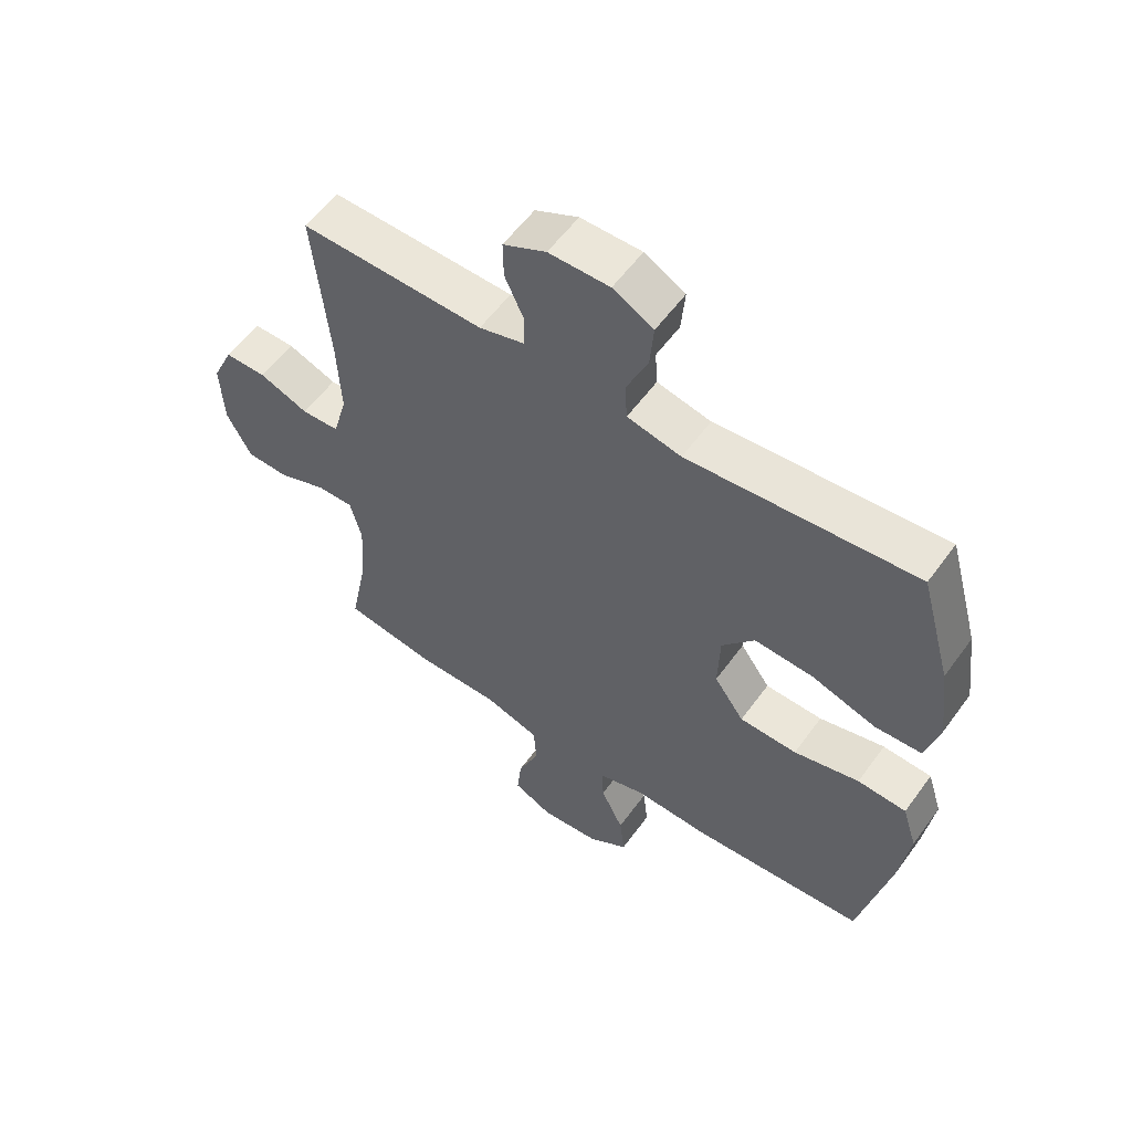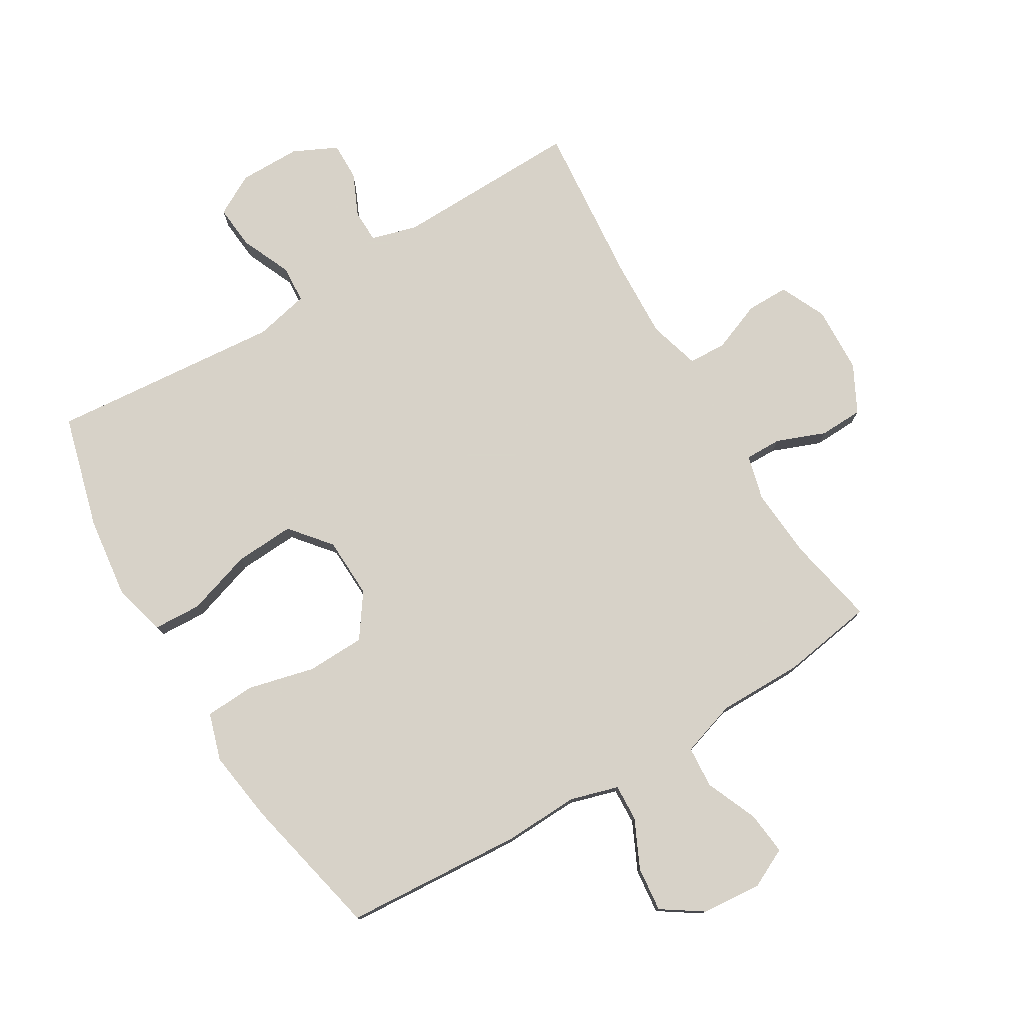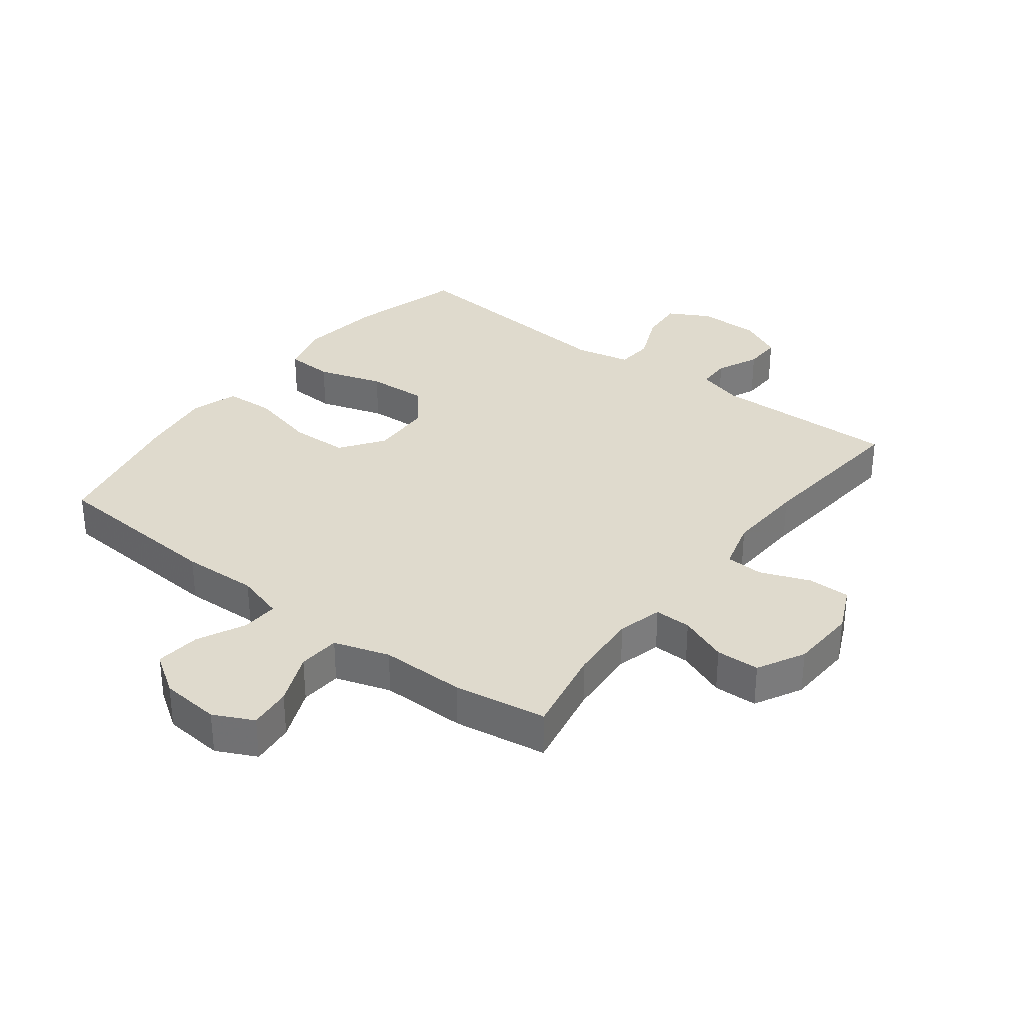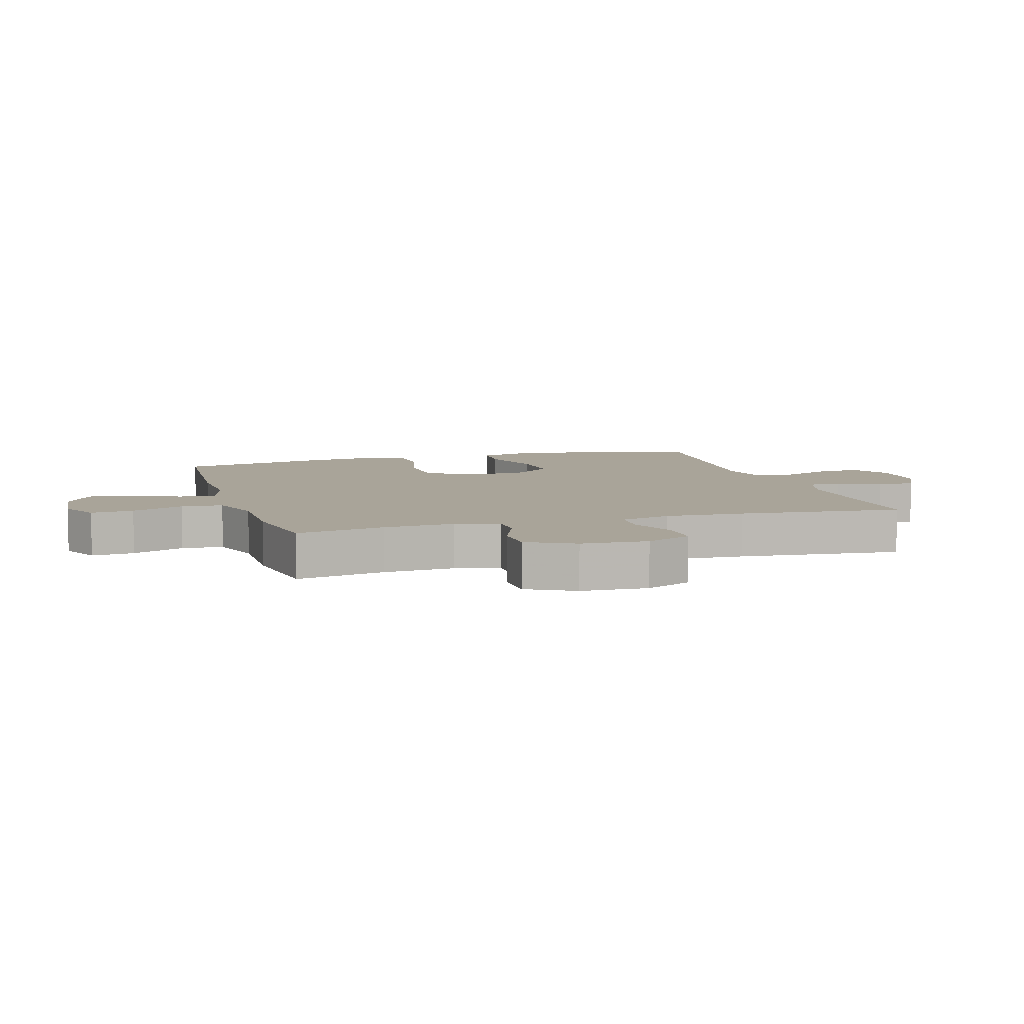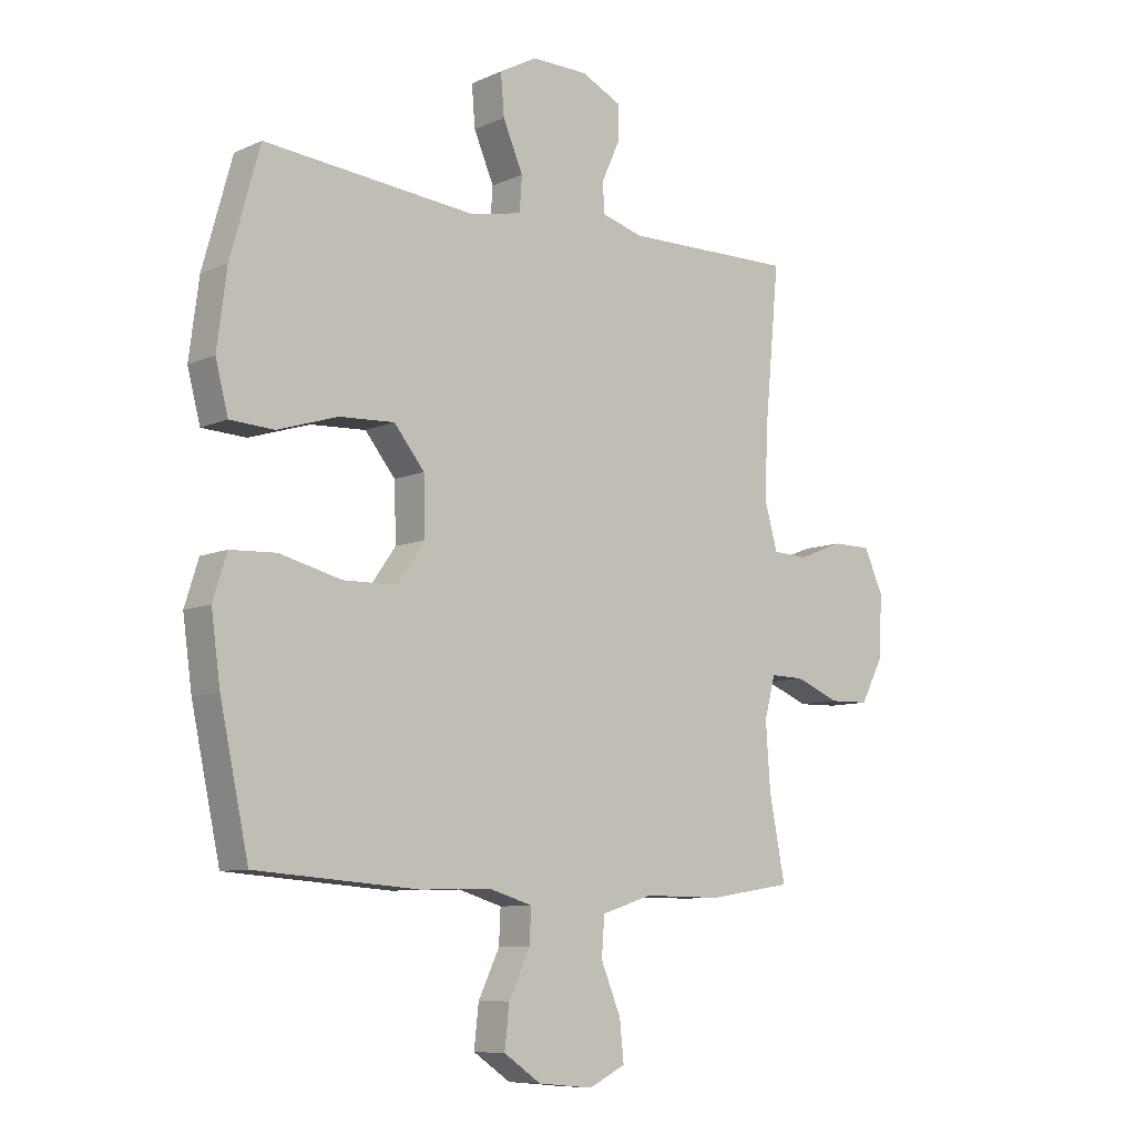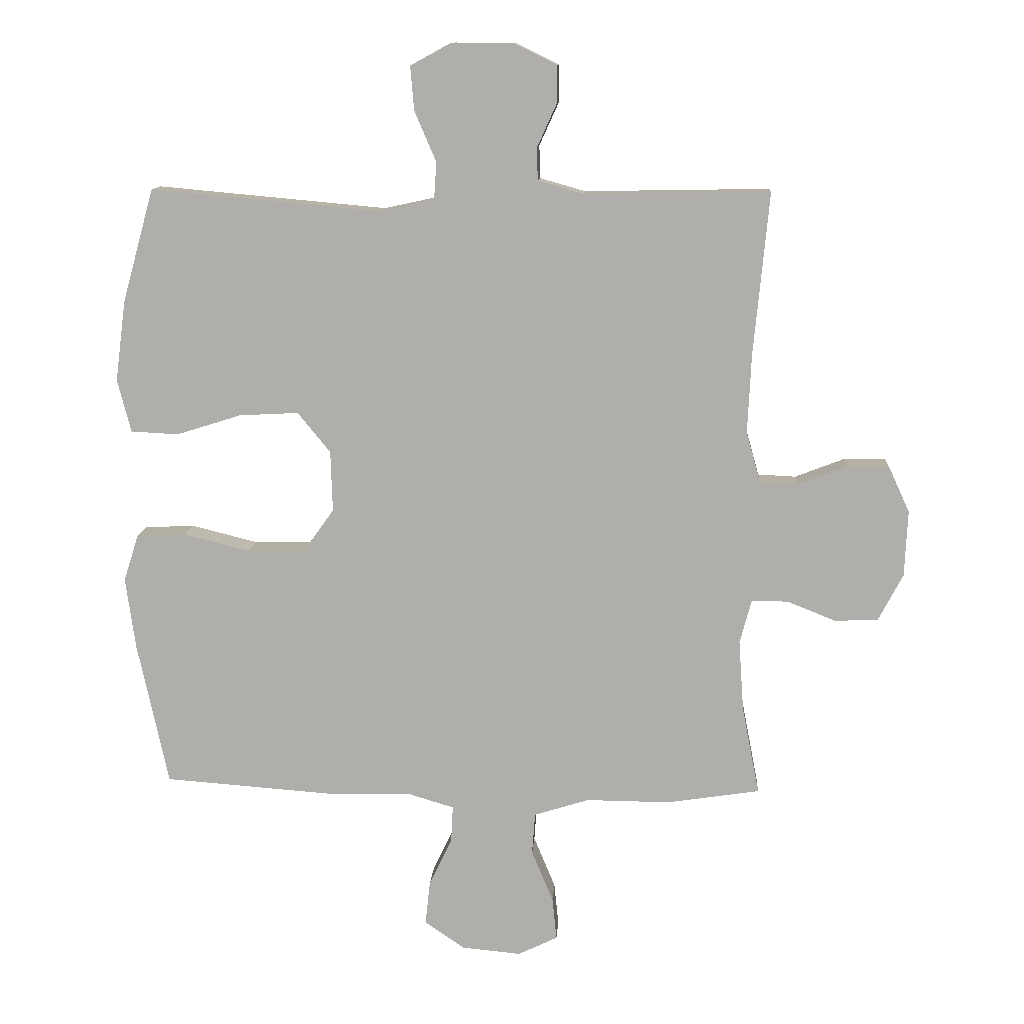
<metadata>
{"format":"obj","ext":"obj","renderer":"f3d","projection":"perspective","resolution":1024,"background":"white","views":[{"elev":57.2,"azim":35.6,"up":"+Z"},{"elev":77.3,"azim":148.8,"up":"+Y"},{"elev":32.8,"azim":-142.6,"up":"+Y"},{"elev":7.2,"azim":-106.7,"up":"+Y"},{"elev":-8.7,"azim":139.6,"up":"+Z"},{"elev":11.5,"azim":-176.3,"up":"+Z"}]}
</metadata>
<code>
v -0.5 0.07 0.5
v -0.201 0.07 0.495
v -0.127 0.07 0.516
v -0.126 0.07 0.569
v -0.157 0.07 0.637
v -0.158 0.07 0.698
v -0.088 0.07 0.732
v 0.011 0.07 0.733
v 0.077 0.07 0.697
v 0.071 0.07 0.626
v 0.036 0.07 0.545
v 0.04 0.07 0.485
v 0.128 0.07 0.466
v 0.5 0.07 0.5
v 0.551 0.07 0.317
v 0.568 0.07 0.186
v 0.546 0.07 0.101
v 0.469 0.07 0.097
v 0.364 0.07 0.13
v 0.268 0.07 0.135
v 0.215 0.07 0.07
v 0.212 0.07 -0.028
v 0.261 0.07 -0.097
v 0.355 0.07 -0.099
v 0.462 0.07 -0.072
v 0.542 0.07 -0.076
v 0.566 0.07 -0.152
v 0.55 0.07 -0.268
v 0.5 0.07 -0.5
v 0.214 0.07 -0.521
v 0.092 0.07 -0.517
v 0.015 0.07 -0.54
v 0.018 0.07 -0.599
v 0.055 0.07 -0.676
v 0.063 0.07 -0.748
v -0.002 0.07 -0.792
v -0.098 0.07 -0.801
v -0.162 0.07 -0.77
v -0.155 0.07 -0.701
v -0.12 0.07 -0.617
v -0.125 0.07 -0.55
v -0.214 0.07 -0.522
v -0.351 0.07 -0.523
v -0.5 0.07 -0.5
v -0.472 0.07 -0.357
v -0.464 0.07 -0.243
v -0.483 0.07 -0.171
v -0.542 0.07 -0.172
v -0.62 0.07 -0.203
v -0.69 0.07 -0.201
v -0.73 0.07 -0.125
v -0.735 0.07 -0.018
v -0.701 0.07 0.056
v -0.633 0.07 0.056
v -0.553 0.07 0.025
v -0.492 0.07 0.028
v -0.469 0.07 0.11
v -0.475 0.07 0.237
v -0.5 0 0.5
v -0.201 0 0.495
v -0.127 0 0.516
v -0.126 0 0.569
v -0.157 0 0.637
v -0.158 0 0.698
v -0.088 0 0.732
v 0.011 0 0.733
v 0.077 0 0.697
v 0.071 0 0.626
v 0.036 0 0.545
v 0.04 0 0.485
v 0.128 0 0.466
v 0.5 0 0.5
v 0.551 0 0.317
v 0.568 0 0.186
v 0.546 0 0.101
v 0.469 0 0.097
v 0.364 0 0.13
v 0.268 0 0.135
v 0.215 0 0.07
v 0.212 0 -0.028
v 0.261 0 -0.097
v 0.355 0 -0.099
v 0.462 0 -0.072
v 0.542 0 -0.076
v 0.566 0 -0.152
v 0.55 0 -0.268
v 0.5 0 -0.5
v 0.214 0 -0.521
v 0.092 0 -0.517
v 0.015 0 -0.54
v 0.018 0 -0.599
v 0.055 0 -0.676
v 0.063 0 -0.748
v -0.002 0 -0.792
v -0.098 0 -0.801
v -0.162 0 -0.77
v -0.155 0 -0.701
v -0.12 0 -0.617
v -0.125 0 -0.55
v -0.214 0 -0.522
v -0.351 0 -0.523
v -0.5 0 -0.5
v -0.472 0 -0.357
v -0.464 0 -0.243
v -0.483 0 -0.171
v -0.542 0 -0.172
v -0.62 0 -0.203
v -0.69 0 -0.201
v -0.73 0 -0.125
v -0.735 0 -0.018
v -0.701 0 0.056
v -0.633 0 0.056
v -0.553 0 0.025
v -0.492 0 0.028
v -0.469 0 0.11
v -0.475 0 0.237
f 52 53 54 55
f 52 55 56
f 51 52 56
f 48 49 50 51
f 47 48 51 56
f 46 47 56 57
f 42 43 44 45
f 41 42 45 46
f 37 38 39 40
f 37 40 41
f 36 37 41
f 33 34 35 36
f 32 33 36 41
f 31 32 41 46
f 24 25 26 27
f 23 24 27 28
f 16 17 18 19
f 16 19 20
f 13 14 15 16
f 12 13 16 20
f 8 9 10 11
f 8 11 12
f 7 8 12
f 4 5 6 7
f 3 4 7 12
f 2 3 12 20
f 58 1 2 20
f 30 31 46 57
f 23 28 29 30
f 22 23 30 57
f 21 22 57 58
f 20 21 58
f 113 112 111 110
f 114 113 110
f 114 110 109
f 109 108 107 106
f 114 109 106 105
f 115 114 105 104
f 103 102 101 100
f 104 103 100 99
f 98 97 96 95
f 99 98 95
f 99 95 94
f 94 93 92 91
f 99 94 91 90
f 104 99 90 89
f 85 84 83 82
f 86 85 82 81
f 77 76 75 74
f 78 77 74
f 74 73 72 71
f 78 74 71 70
f 69 68 67 66
f 70 69 66
f 70 66 65
f 65 64 63 62
f 70 65 62 61
f 78 70 61 60
f 78 60 59 116
f 115 104 89 88
f 88 87 86 81
f 115 88 81 80
f 116 115 80 79
f 116 79 78
f 1 59 60 2
f 2 60 61 3
f 3 61 62 4
f 4 62 63 5
f 5 63 64 6
f 6 64 65 7
f 7 65 66 8
f 8 66 67 9
f 9 67 68 10
f 10 68 69 11
f 11 69 70 12
f 12 70 71 13
f 13 71 72 14
f 14 72 73 15
f 15 73 74 16
f 16 74 75 17
f 17 75 76 18
f 18 76 77 19
f 19 77 78 20
f 20 78 79 21
f 21 79 80 22
f 22 80 81 23
f 23 81 82 24
f 24 82 83 25
f 25 83 84 26
f 26 84 85 27
f 27 85 86 28
f 28 86 87 29
f 29 87 88 30
f 30 88 89 31
f 31 89 90 32
f 32 90 91 33
f 33 91 92 34
f 34 92 93 35
f 35 93 94 36
f 36 94 95 37
f 37 95 96 38
f 38 96 97 39
f 39 97 98 40
f 40 98 99 41
f 41 99 100 42
f 42 100 101 43
f 43 101 102 44
f 44 102 103 45
f 45 103 104 46
f 46 104 105 47
f 47 105 106 48
f 48 106 107 49
f 49 107 108 50
f 50 108 109 51
f 51 109 110 52
f 52 110 111 53
f 53 111 112 54
f 54 112 113 55
f 55 113 114 56
f 56 114 115 57
f 57 115 116 58
f 58 116 59 1

</code>
